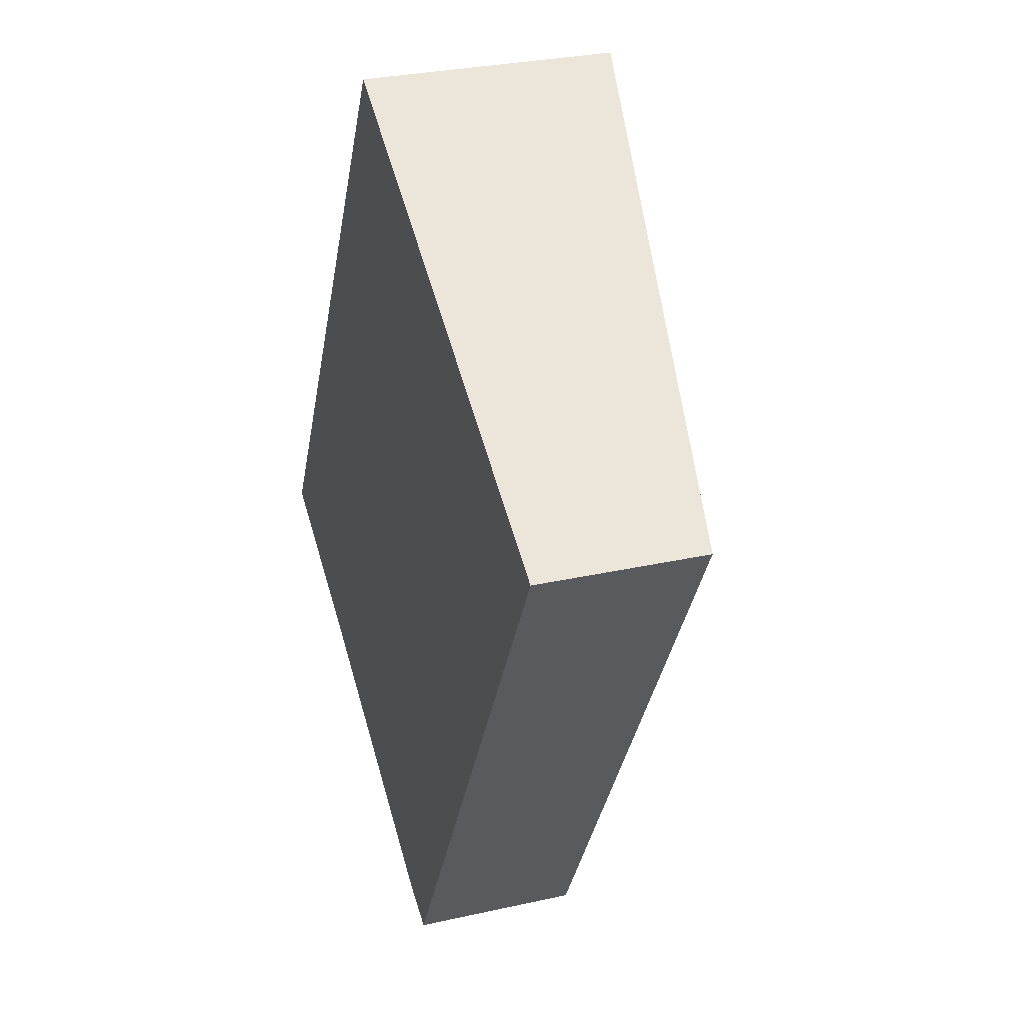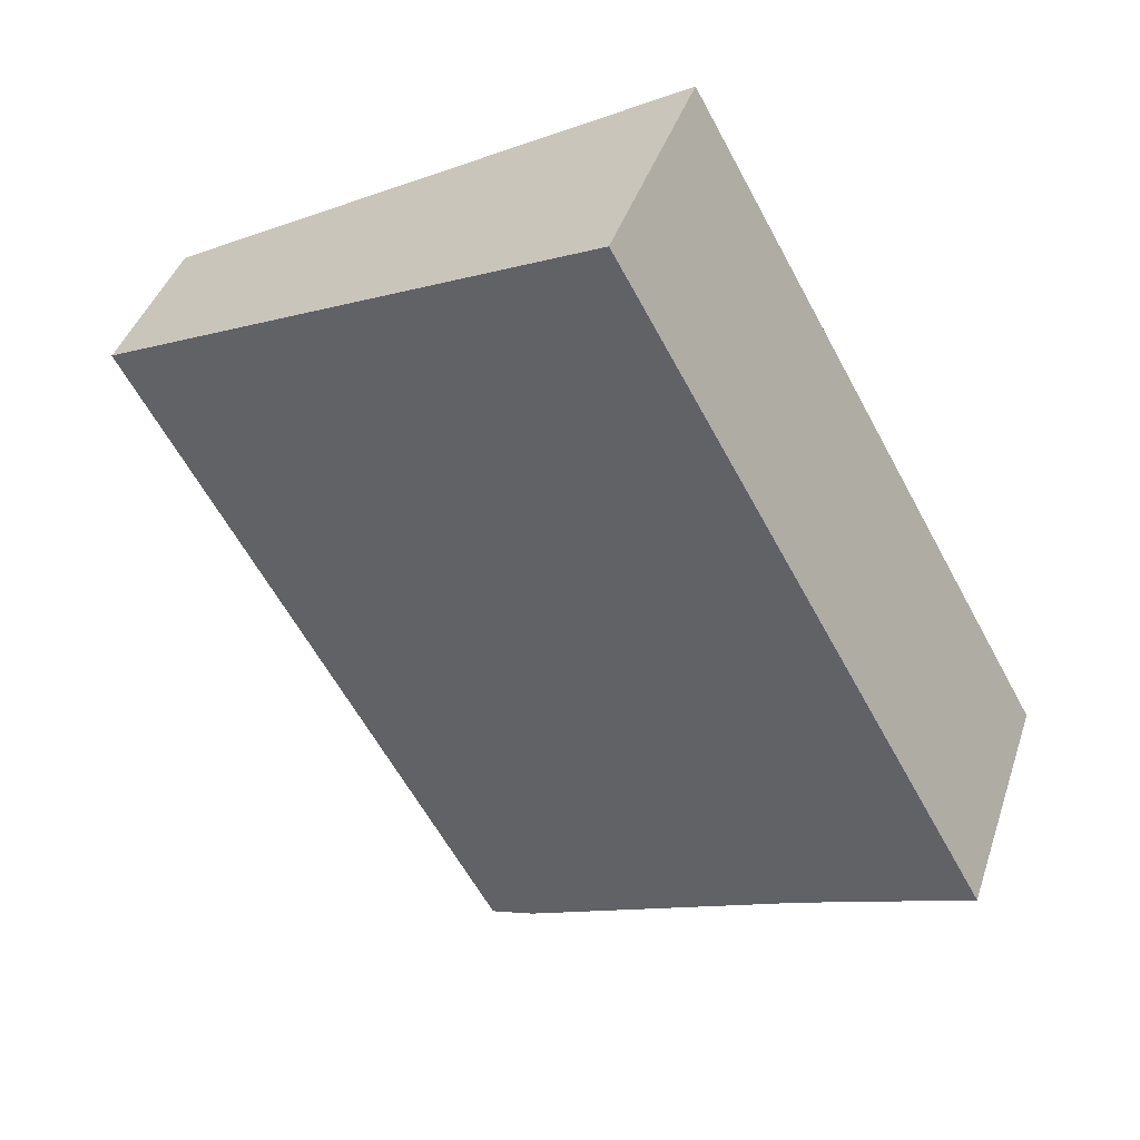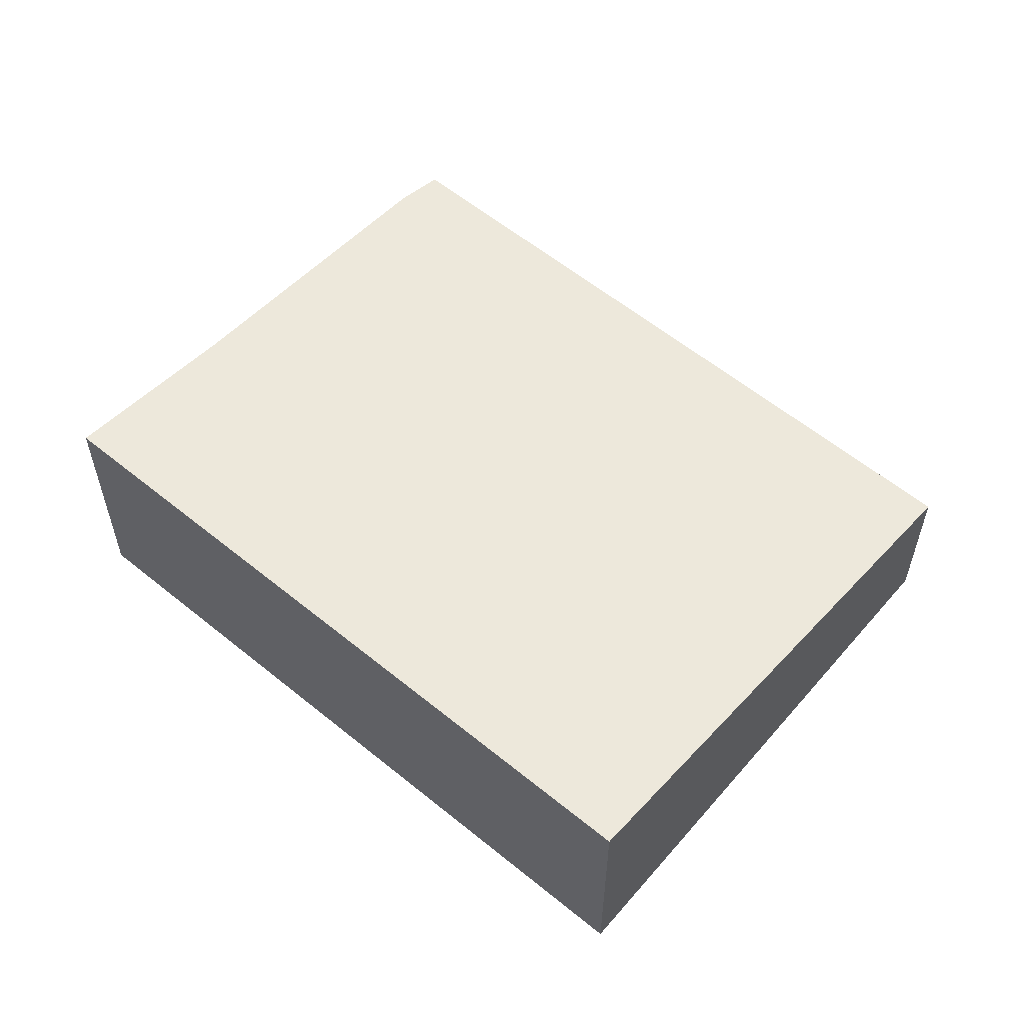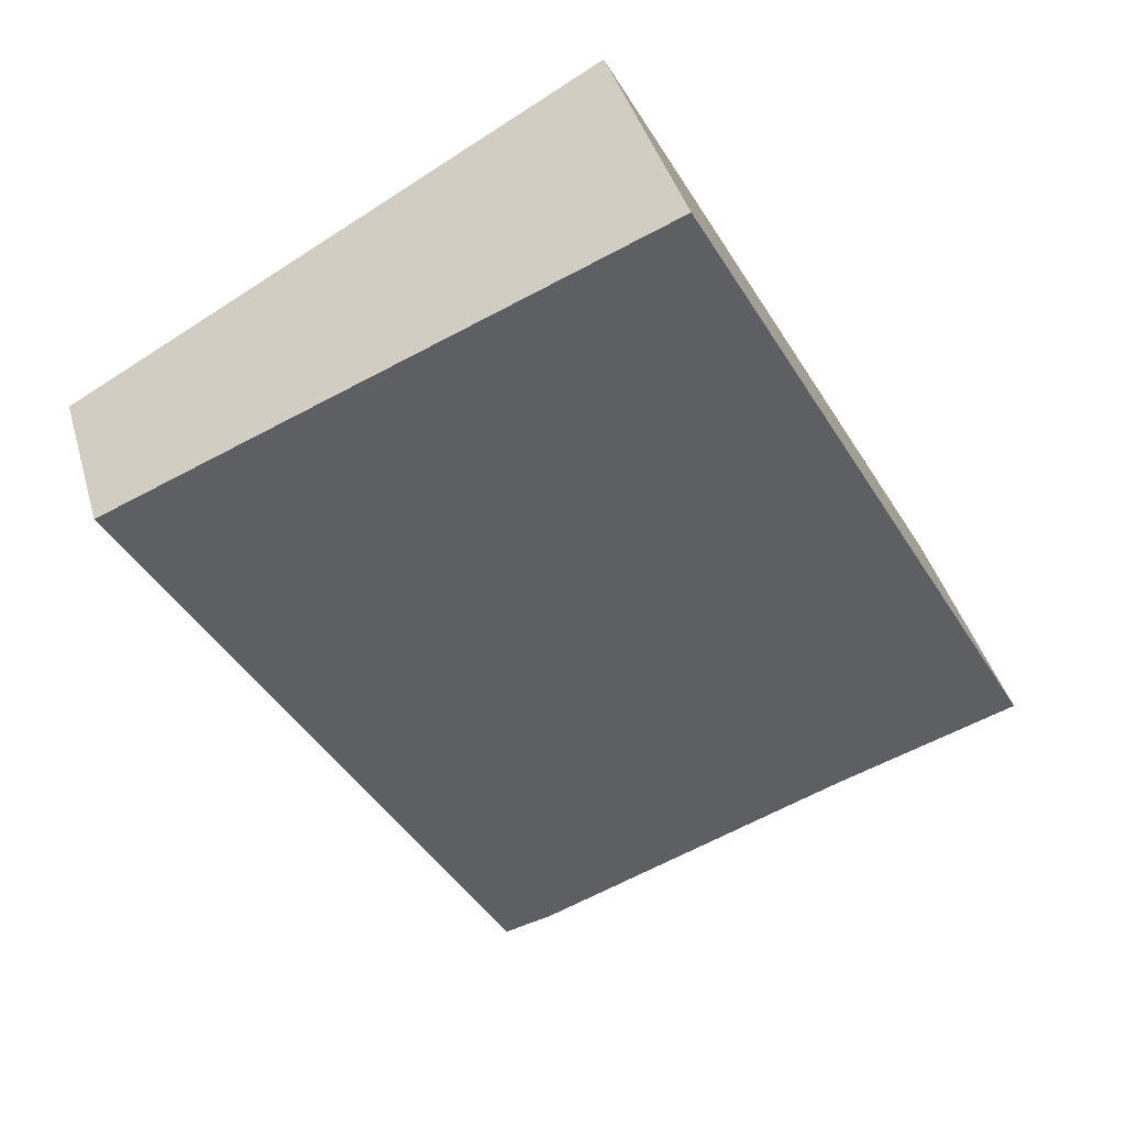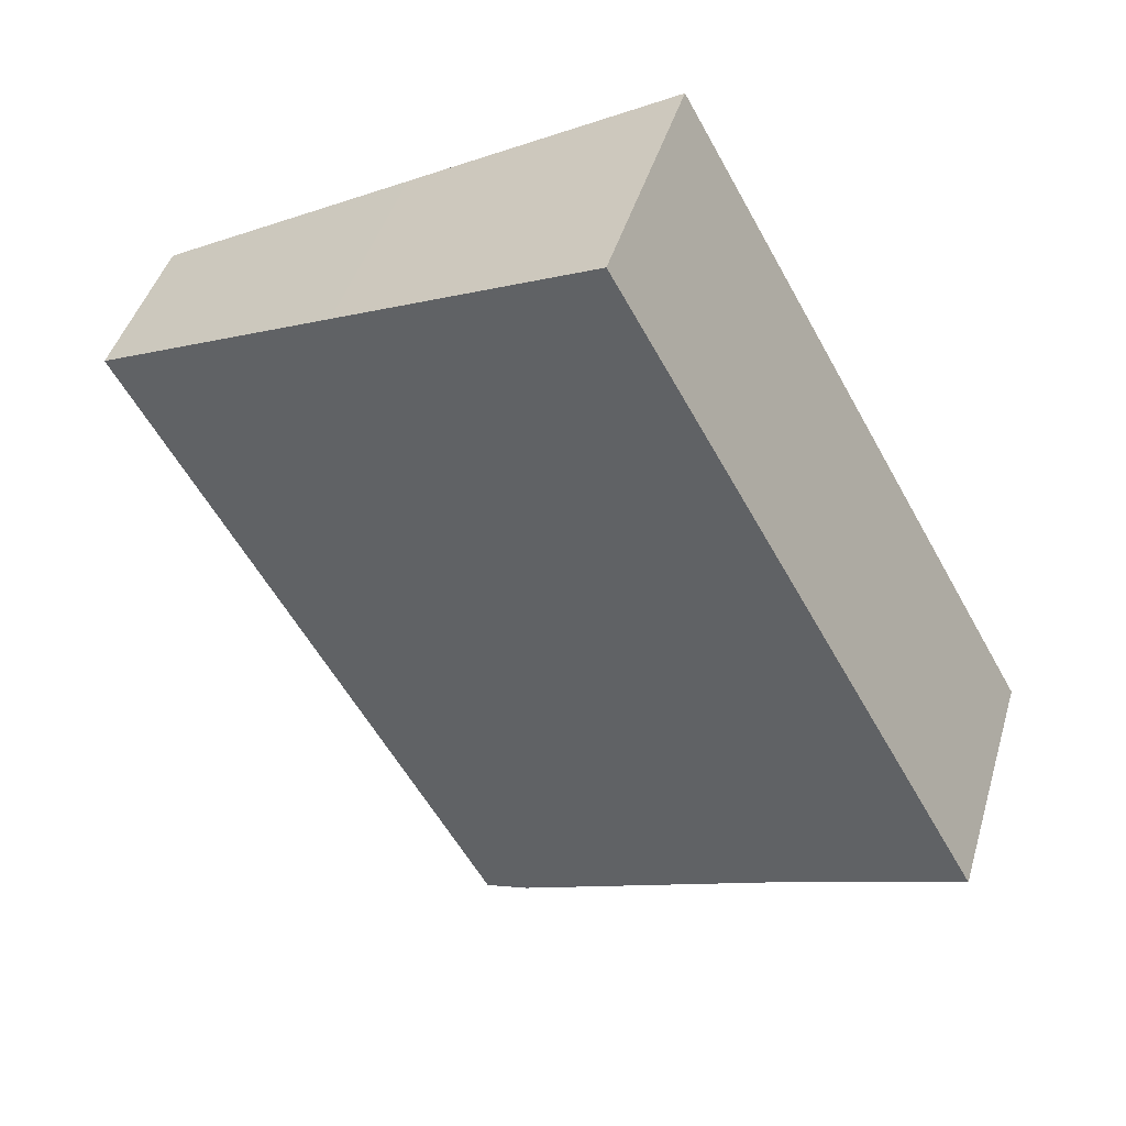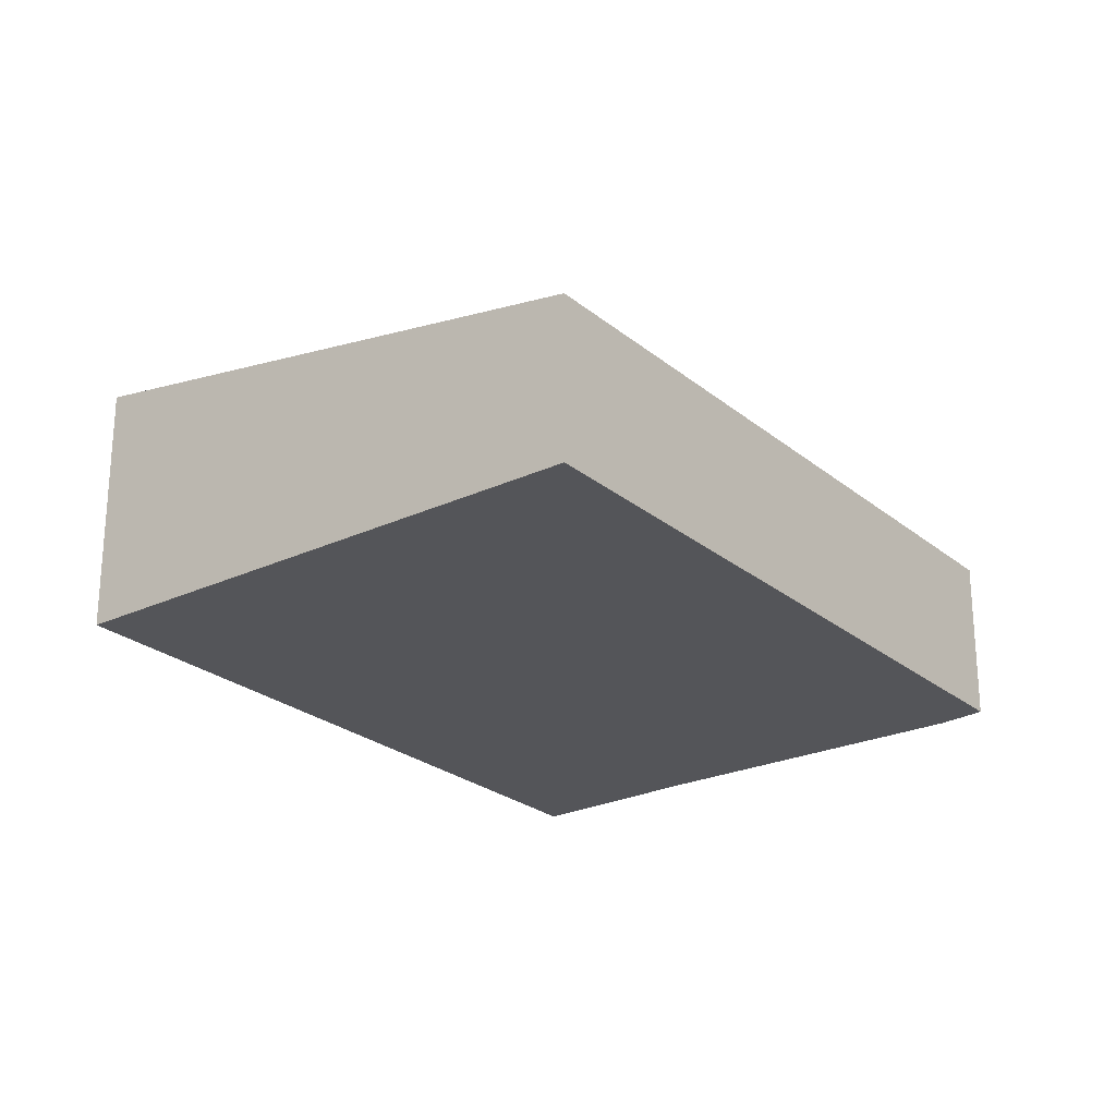
<metadata>
{"format":"obj","ext":"obj","renderer":"f3d","projection":"perspective","resolution":1024,"background":"white","views":[{"elev":29.4,"azim":71.6,"up":"+Z"},{"elev":41.1,"azim":-162.4,"up":"+Z"},{"elev":58.5,"azim":-20.7,"up":"+Y"},{"elev":40.7,"azim":164.5,"up":"+Z"},{"elev":44.0,"azim":-163.9,"up":"+Z"},{"elev":-24.8,"azim":66.5,"up":"+Y"}]}
</metadata>
<code>
v  9.464 3.129 -5.274
v  11.57 3.933 9.411
v  16.21 3.129 6.828
v  6.744 4.771 12.1
v  3.195 4.22 -1.736
v  0 4.771 2.921e-16
v  8.605 3.269 -4.906
v  16.21 -4.181e-16 6.828
v  9.464 3.229e-16 -5.274
v  8.605 3.004e-16 -4.906
v  3.195 1.063e-16 -1.736
v  0 0 0
v  6.744 -7.41e-16 12.1
v  11.57 -5.763e-16 9.411
g defaultobject
f 1 2 3
f 2 1 4
f 4 1 5
f 4 5 6
f 5 1 7
f 8 1 3
f 1 8 9
f 1 10 7
f 10 1 9
f 7 11 5
f 11 7 10
f 5 12 6
f 12 5 11
f 12 4 6
f 4 12 13
f 13 2 4
f 2 13 14
f 2 14 3
f 3 14 8
f 12 14 13
f 14 12 11
f 14 11 10
f 14 10 8
f 8 10 9

</code>
